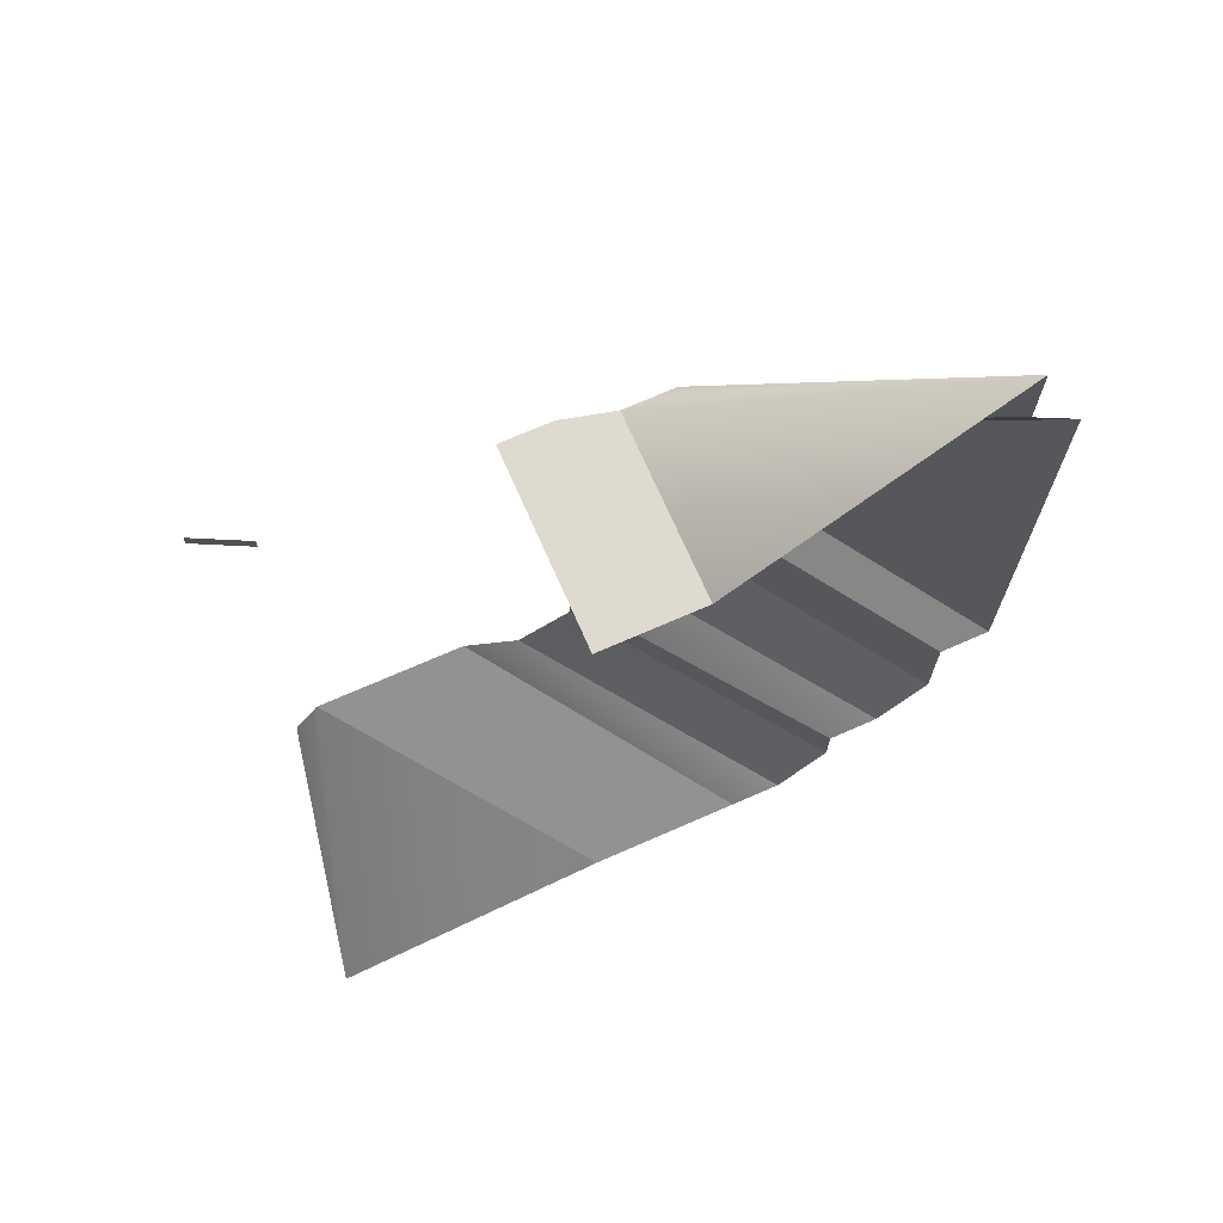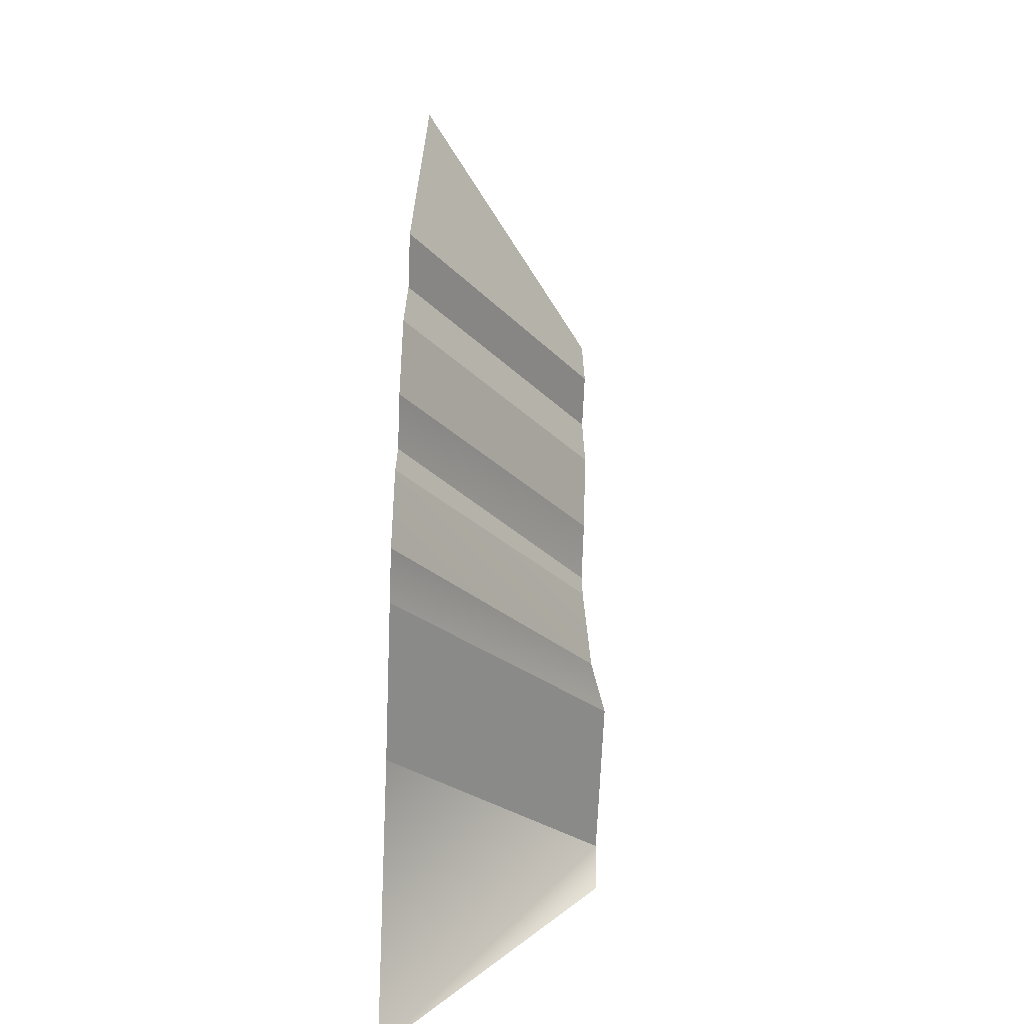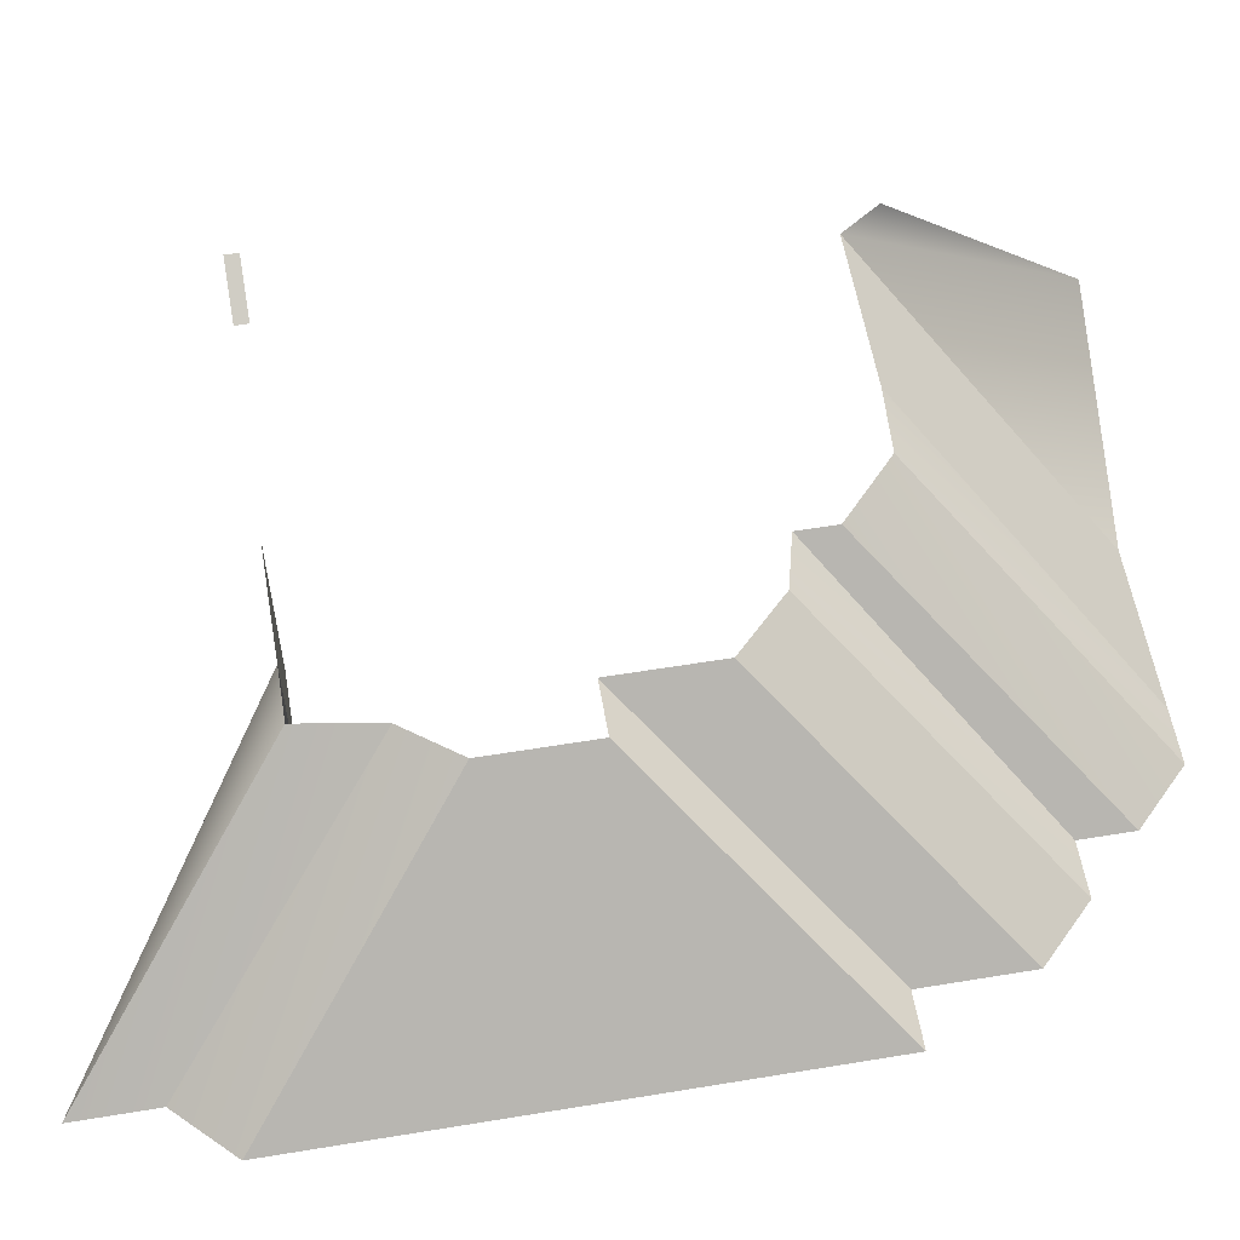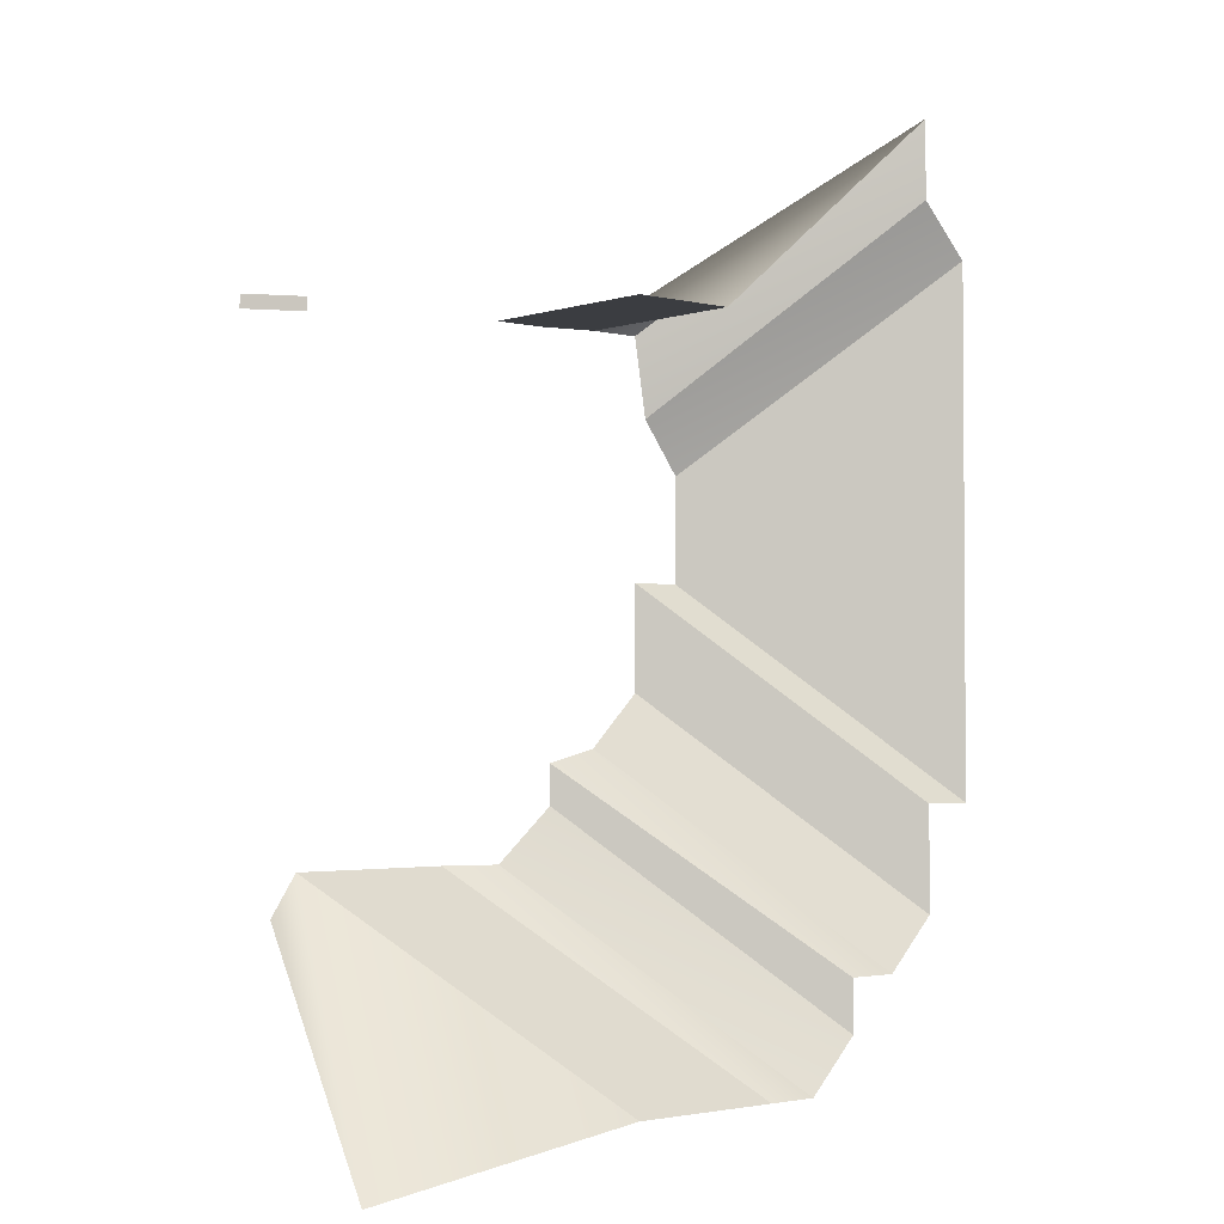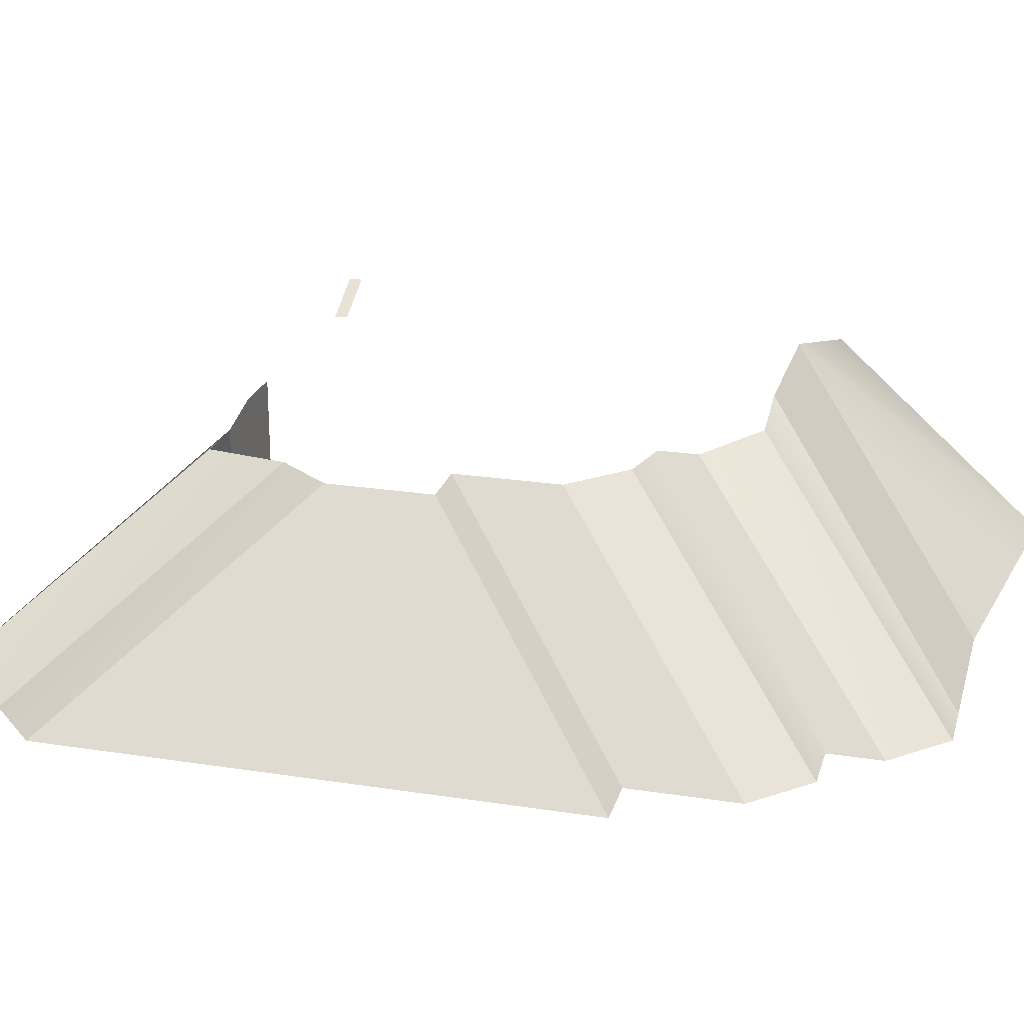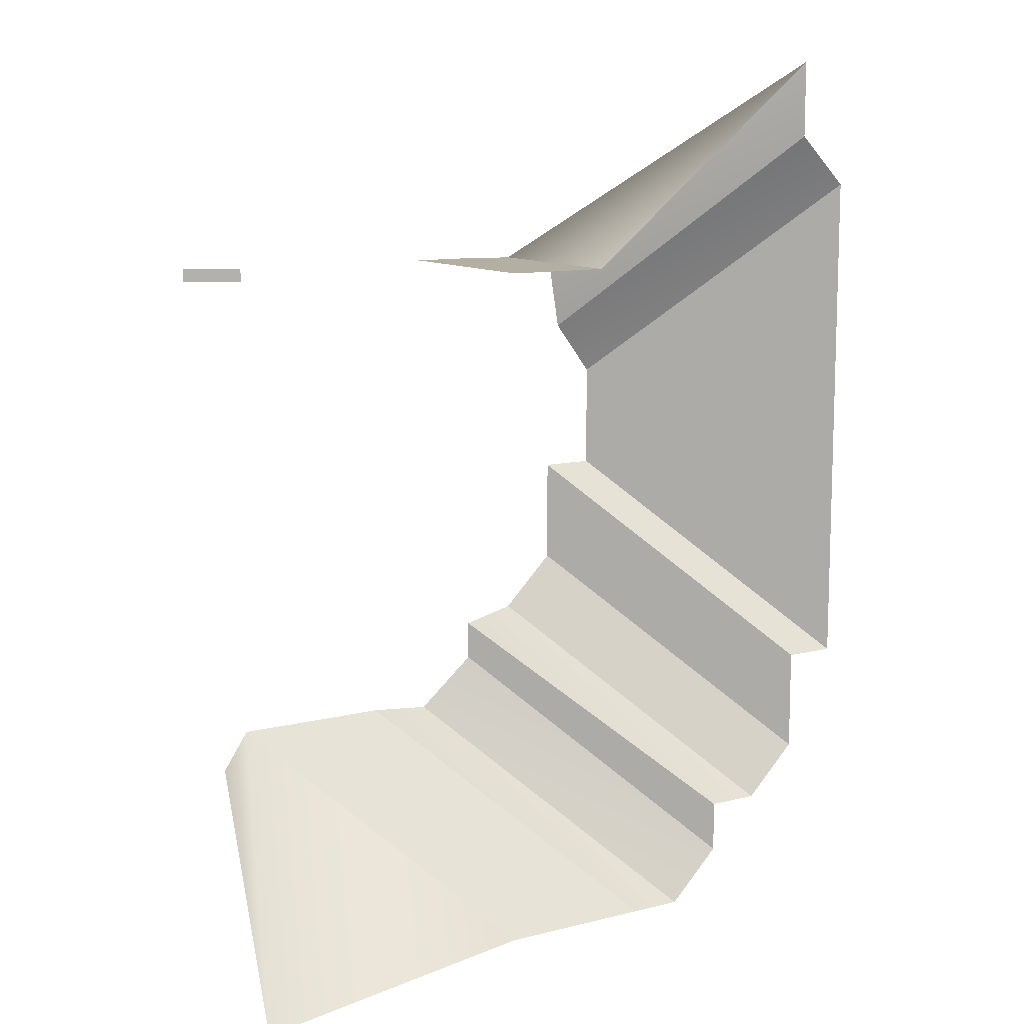
<metadata>
{"format":"obj","ext":"obj","renderer":"f3d","projection":"perspective","resolution":1024,"background":"white","views":[{"elev":71.0,"azim":-23.7,"up":"+Z"},{"elev":-67.4,"azim":87.6,"up":"+Z"},{"elev":58.1,"azim":80.3,"up":"+Y"},{"elev":-2.5,"azim":-41.0,"up":"+Z"},{"elev":22.9,"azim":104.9,"up":"+Y"},{"elev":11.1,"azim":-31.7,"up":"+Z"}]}
</metadata>
<code>
g pb_Mesh238800
v 6 0 -10
v 8 0 -10
v -2 8 -2
v 0 8 -2
v 10 0 -10
v 12 0 -8
v 2 7.375 -2
v 4 7 0
v 4 0 -10
v -4 8 -2
v 2 0 -10
v -6 8 -2
v 2 0 -10
v -6 8 -2
v -9 0 -11.5
v -7 8 -3.5
v 4 7 0
v 12 0 -8
v 4 7 1.5
v 12 0 -6
v 6 7 2
v 14 0 -6
v 8 7 4
v 16 0 -4
v 8 7 4
v 16 0 -4
v 8 7 6
v 16 0 -2
v 8 7 8
v 16 0 0
v 10 7 8
v 18 0 0
v 10 7 10
v 18 0 2
v 10 7 12
v 18 0 20
v 10 7 12
v 18 0 20
v 8.5 7 14
v 16 0 22
v 8.5 7 14
v 16 0 22
v 8 7 17
v 16 0 25
v -8 8.5 16.5
v -6 7.5 16.5
v -8 8.5 17
v -6 7.5 17
v 0 8 -2
v 8 0 -10
v 2 7.375 -2
v 10 0 -10
v 2 0 17
v 2 7.5 17
v 4 0 17
v 4 7.5 17
v 4 7 1.5
v 12 0 -6
v 6 7 2
v 14 0 -6
v 6 0 17
v 6 7 17
v 6 0 17
v 6 7 17
v 16 0 25
v 6 7 17
v 8 7 17
v 16 0 25
v 8 7 8
v 16 0 0
v 10 7 8
v 18 0 0
g pb_Mesh238800_0
f 3 2 1
f 3 4 2
f 7 6 5
f 7 8 6
f 9 3 1
f 9 10 3
f 11 10 9
f 11 12 10
f 15 14 13
f 15 16 14
f 19 18 17
f 19 20 18
f 23 22 21
f 23 24 22
f 27 26 25
f 27 28 26
f 29 28 27
f 29 30 28
f 33 32 31
f 33 34 32
f 35 34 33
f 35 36 34
f 39 38 37
f 39 40 38
f 43 42 41
f 43 44 42
f 47 46 45
f 47 48 46
f 51 50 49
f 51 52 50
f 55 54 53
f 55 56 54
f 59 58 57
f 59 60 58
f 61 56 55
f 61 62 56
f 65 64 63
f 68 67 66
f 71 70 69
f 71 72 70

</code>
